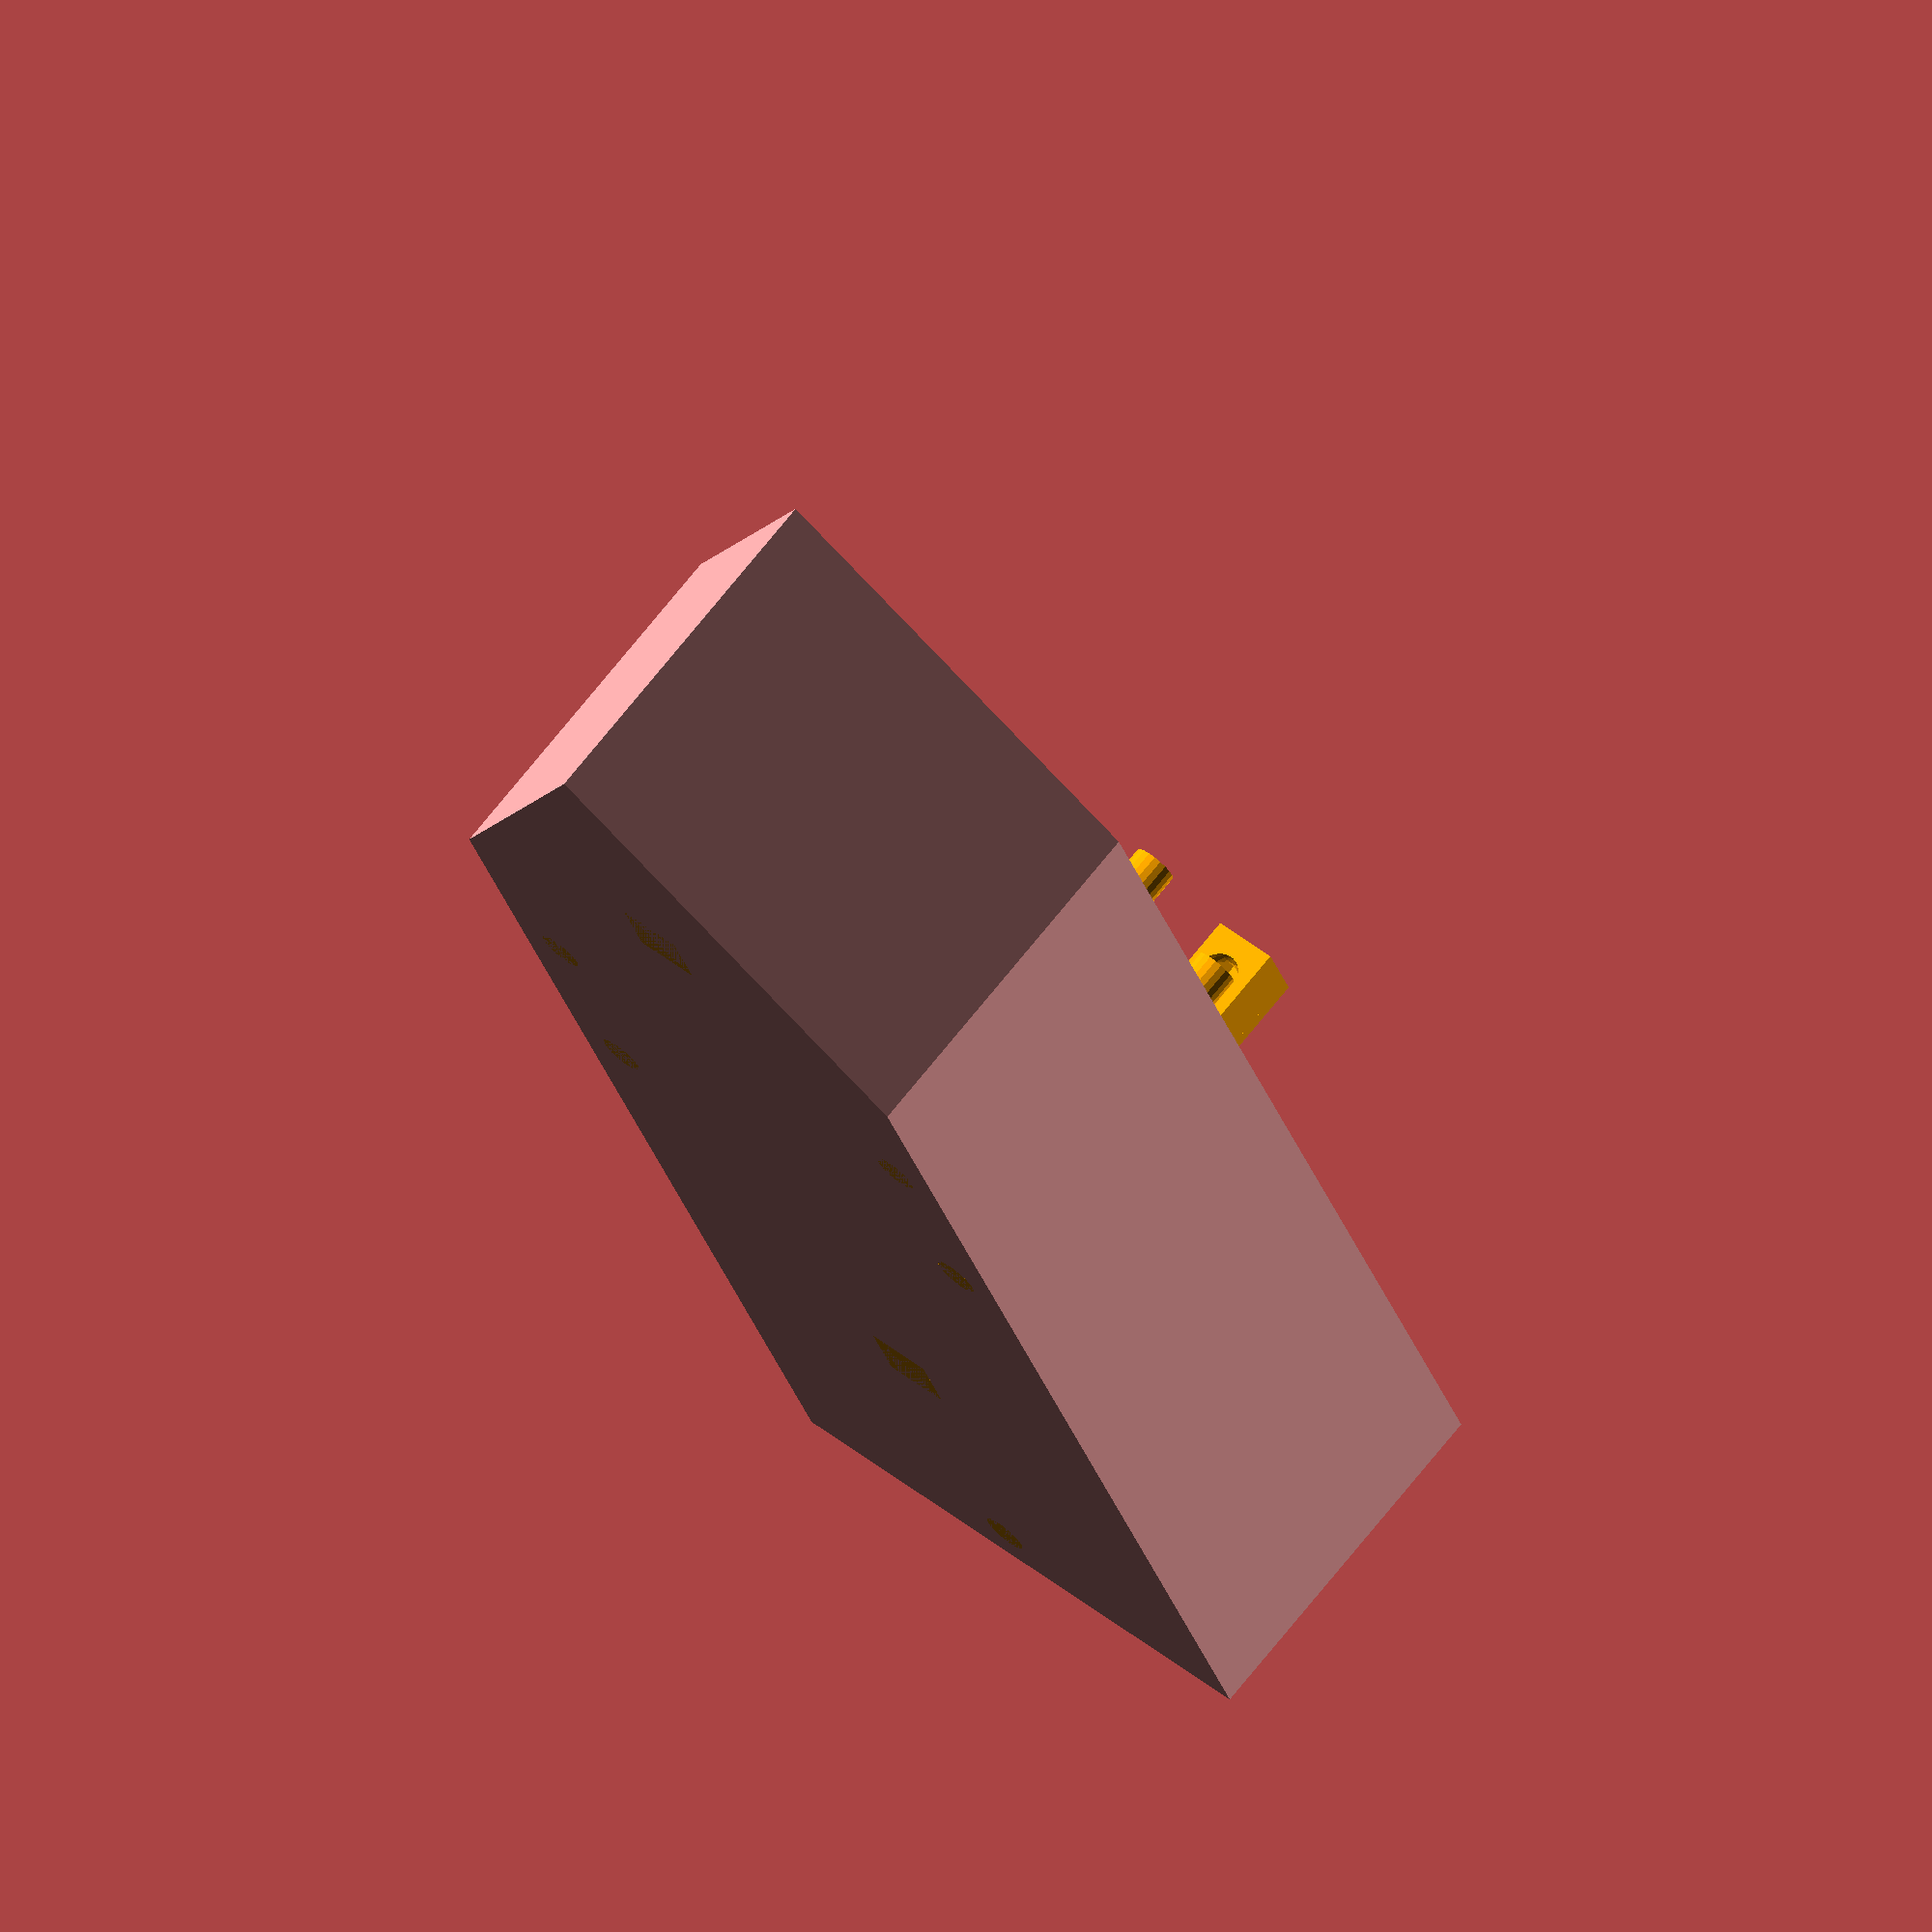
<openscad>
BOAT_WIDTH = 50;
BOAT_LENGTH = 150;
BOAT_DEPTH = 32;
HULL_THICKNESS = 1;

BATTERY_SIZE_PADDING = 2;
BATTERY_INNER_WIDTH = 30 + BATTERY_SIZE_PADDING;
BATTERY_INNER_LENGTH = 56 + BATTERY_SIZE_PADDING;
BATTERY_INNER_HEIGHT = 28 + BATTERY_SIZE_PADDING;
BATTERY_BOX_THICKNESS = 1;

SERVO_SIZE_PADDING = 2;
SERVO_INNER_WIDTH = 11.8 + SERVO_SIZE_PADDING;
SERVO_INNER_LENGTH = 22.5 + SERVO_SIZE_PADDING;
SERVO_INNER_HEIGHT = 15.9 + SERVO_SIZE_PADDING;
SERVO_BOX_THICKNESS = 1;

MAST_HOLE_SIZE = 6;

hull();
batteryBox();
sailServo();
rudderServo();
rudderMount();
mastMount();
mainSheetRing();
pegs();

module hull() {
  aftLength = BOAT_LENGTH * .75;
  foreLength = BOAT_LENGTH - aftLength;
  polyhedron(
    points = [
      // Underside
      [0, aftLength/2 + foreLength, 0],
      [-BOAT_WIDTH/2, aftLength/2, 0],
      [-BOAT_WIDTH/2, -aftLength/2, 0],
      [BOAT_WIDTH/2, -aftLength/2, 0],
      [BOAT_WIDTH/2, aftLength/2, 0],

      // Top outside
      [0, aftLength/2 + foreLength, BOAT_DEPTH],
      [-BOAT_WIDTH/2, aftLength/2, BOAT_DEPTH],
      [-BOAT_WIDTH/2, -aftLength/2, BOAT_DEPTH],
      [BOAT_WIDTH/2, -aftLength/2, BOAT_DEPTH],
      [BOAT_WIDTH/2, aftLength/2, BOAT_DEPTH],

      // Top inside
      [0, aftLength/2 + foreLength - HULL_THICKNESS, BOAT_DEPTH],
      [-BOAT_WIDTH/2+HULL_THICKNESS, aftLength/2, BOAT_DEPTH],
      [-BOAT_WIDTH/2+HULL_THICKNESS, HULL_THICKNESS-aftLength/2, BOAT_DEPTH],
      [BOAT_WIDTH/2-HULL_THICKNESS, HULL_THICKNESS-aftLength/2, BOAT_DEPTH],
      [BOAT_WIDTH/2-HULL_THICKNESS, aftLength/2, BOAT_DEPTH],

      // Floor
      [0, aftLength/2 + foreLength - HULL_THICKNESS, HULL_THICKNESS],
      [-BOAT_WIDTH/2+HULL_THICKNESS, aftLength/2, HULL_THICKNESS],
      [-BOAT_WIDTH/2+HULL_THICKNESS, HULL_THICKNESS-aftLength/2, HULL_THICKNESS],
      [BOAT_WIDTH/2-HULL_THICKNESS, HULL_THICKNESS-aftLength/2, HULL_THICKNESS],
      [BOAT_WIDTH/2-HULL_THICKNESS, aftLength/2, HULL_THICKNESS],
    ],
    triangles = [
      // Underside
      [3, 1, 2],
      [3, 4, 1],
      [1, 4, 0],

      // Outer Walls
      [2, 1, 7],
      [7, 1, 6],
      [1, 0, 6],
      [6, 0, 5],
      [0, 4, 5],
      [5, 4, 9],
      [4, 3, 8],
      [8, 9, 4],
      [3, 2, 7],
      [3, 7, 8],

      // Inner Walls
      [12, 11, 17],
      [17, 11, 16],
      [11, 10, 16],
      [16, 10, 15],
      [10, 14, 15],
      [15, 14, 19],
      [14, 13, 18],
      [18, 19, 14],
      [13, 12, 17],
      [13, 17, 18],
      
      // Top of railing
      [8, 14, 9],
      [8, 13, 14],
      [9, 14, 10],
      [9, 10, 5],
      [5, 11, 6],
      [5, 10, 11],
      [7, 6, 11],
      [7, 11, 12],
      [7, 13, 8],
      [7, 12, 13],

      // Floor
      [18, 17, 16],
      [18, 16, 19],
      [16, 15, 19],
    ]
  );
}

module oldHull() {
  aftLength = BOAT_LENGTH * .75;
  foreLength = BOAT_LENGTH - aftLength;
  openTopBox(BOAT_WIDTH, aftLength, BOAT_DEPTH, HULL_THICKNESS, 0);
  polyhedron(
    points = [
      // Bottom of triangle (floor)
      [BOAT_WIDTH/2, aftLength/2, 0],
      [-BOAT_WIDTH/2, aftLength/2, 0],
      [0, aftLength/2 + foreLength, 0],

      // Top of triangle (floor)
      [BOAT_WIDTH/2, aftLength/2, HULL_THICKNESS],
      [-BOAT_WIDTH/2, aftLength/2, HULL_THICKNESS],
      [0, aftLength/2 + foreLength, HULL_THICKNESS],

      // Top outside of walls
      [BOAT_WIDTH/2, aftLength/2, BOAT_DEPTH],
      [-BOAT_WIDTH/2, aftLength/2, BOAT_DEPTH],
      [0, aftLength/2 + foreLength, BOAT_DEPTH],

      // Top inside of walls
      [BOAT_WIDTH/2-HULL_THICKNESS, aftLength/2, BOAT_DEPTH],
      [-BOAT_WIDTH/2+HULL_THICKNESS, aftLength/2, BOAT_DEPTH],
      [0, aftLength/2 + foreLength -HULL_THICKNESS, BOAT_DEPTH],

      // Bottom inside of walls
      [BOAT_WIDTH/2-HULL_THICKNESS, aftLength/2, HULL_THICKNESS],
      [-BOAT_WIDTH/2+HULL_THICKNESS, aftLength/2, HULL_THICKNESS],
      [0, aftLength/2 + foreLength -HULL_THICKNESS, HULL_THICKNESS],
    ],
    triangles = [
      // Triangles
      [0, 1, 2],
      [3, 4, 5],
      // Outer walls
      [1, 2, 7],
      [2, 8, 7],
      [2, 0, 8],
      [0, 6, 8],
      // Inner walls
      [10, 11, 13],
      [11, 14, 13],
      [11, 9, 14],
      [9, 12, 14],
      // Top of walls
      [6, 9, 11],
      [11, 8, 6],
      [10, 7, 11],
      [11, 7, 8],
      // Wall edges
      [3, 12, 9],
      [3, 9, 6],
      [4, 10, 13],
      [4, 7, 10],
      // Floor edge
      [0, 1, 3],
      [3, 1, 4],
    ]
  );
}

module batteryBox() {
  color("red") {
    translate([0, 30.5, HULL_THICKNESS]) {
      openTopBox(BATTERY_INNER_WIDTH+BATTERY_BOX_THICKNESS, BATTERY_INNER_LENGTH+BATTERY_BOX_THICKNESS, BATTERY_INNER_HEIGHT+BATTERY_BOX_THICKNESS, BATTERY_BOX_THICKNESS);
    }
  }
}

module servoBox() {
  servoOuterHeight = SERVO_INNER_HEIGHT + SERVO_BOX_THICKNESS;
  color("blue") {
    translate([0, 0, BOAT_DEPTH-SERVO_INNER_HEIGHT-HULL_THICKNESS]) {
      openTopBox(SERVO_INNER_WIDTH+SERVO_BOX_THICKNESS, SERVO_INNER_LENGTH+SERVO_BOX_THICKNESS, servoOuterHeight, SERVO_BOX_THICKNESS);
    }
    translate([0, 0, (HULL_THICKNESS+BOAT_DEPTH-servoOuterHeight)/2]) {
      cube([SERVO_INNER_WIDTH+SERVO_BOX_THICKNESS, SERVO_INNER_LENGTH+SERVO_BOX_THICKNESS, BOAT_DEPTH-servoOuterHeight-HULL_THICKNESS], true);
    }
  }
}

module sailServo() {
  translate([5.9, -6.4, 0]) {
    rotate([0, 0, 90]) {
      servoBox();
    }
  }
}

module rudderServo() {
  translate([0, -35, 0]) {
    servoBox();
  }
}

module rudderMount() {
  translate([0, -51, 0]) {
    peg();
  }
}

module mastMount() {
  translate([0, BOAT_LENGTH*7/16 - 2.7, 0]) {
    color("orange") {
      openTopBox(MAST_HOLE_SIZE, MAST_HOLE_SIZE, BOAT_DEPTH);
    }
  }
}

module mainSheetRing() {
  translate([0, -19, 0]) {
    color("orange") {
      difference() {
        openTopBox(MAST_HOLE_SIZE, MAST_HOLE_SIZE, BOAT_DEPTH+16);
        translate([0, MAST_HOLE_SIZE/2, BOAT_DEPTH+12]) {
          sphere(MAST_HOLE_SIZE/3, $fn=20);
        }
      }
    }
  }
}

module peg() {
  color("orange") {
    cylinder($fn=20, BOAT_DEPTH+4, 2, 2);
  }
}

module pegs() {
  translate([-20, 40, 0]) {
    peg();
  }
  translate([20, 40, 0]) {
    peg();
  }
  translate([-20, 20, 0]) {
    peg();
  }
  translate([20, 20, 0]) {
    peg();
  }
}

// Makes a box with the given outer dimensions but no top
module openTopBox(w, d, h, thickness=1.0, includeFrontWall=true) {
  translate([(w-thickness)/2, 0, 0]) {
    wall(d, h, 90, thickness);
  }
  translate([(w-thickness)/-2, 0, 0]) {
    wall(d, h, 90, thickness);
  }
  translate([0, (d-thickness)/-2, 0]) {
    wall(w, h, 0, thickness);
  }
  if (includeFrontWall) {
    translate([0, (d-thickness)/2, 0]) {
      wall(w, h, 0, thickness);
    }
  }
  // Floor
  translate([0, d/2, thickness/2]) {
    rotate([90, 0, 0]) {
      wall(w, d, 0, thickness);
    }
  }
}

// Makes a wall (a closed box) with specified width, height
// Origin will be on the floor, in the middle of the box
module wall(w, h, r=0.0, thickness=1.0) {
  rotate([0, 0, r]) {
  polyhedron(
    points = [
      [-w/2, -thickness/2, 0], // 0
      [w/2, -thickness/2, 0],  // 1
      [w/2, thickness/2, 0],   // 2
      [-w/2, thickness/2, 0],  // 3
      [-w/2, -thickness/2, h], // 4
      [w/2, -thickness/2, h],  // 5
      [w/2, thickness/2, h],   // 6
      [-w/2, thickness/2, h],  // 7
    ],
    triangles = [
      [0, 1, 2],
      [2, 3, 0],
      [4, 6, 5],
      [6, 4, 7],
      [0, 4, 1],
      [4, 5, 1],
      [2, 6, 3],
      [6, 7, 3],
      [0, 3, 4],
      [4, 3, 7],
      [1, 5, 2],
      [5, 6, 2],
    ]
  );
  }
}

</openscad>
<views>
elev=105.0 azim=200.0 roll=320.9 proj=o view=solid
</views>
